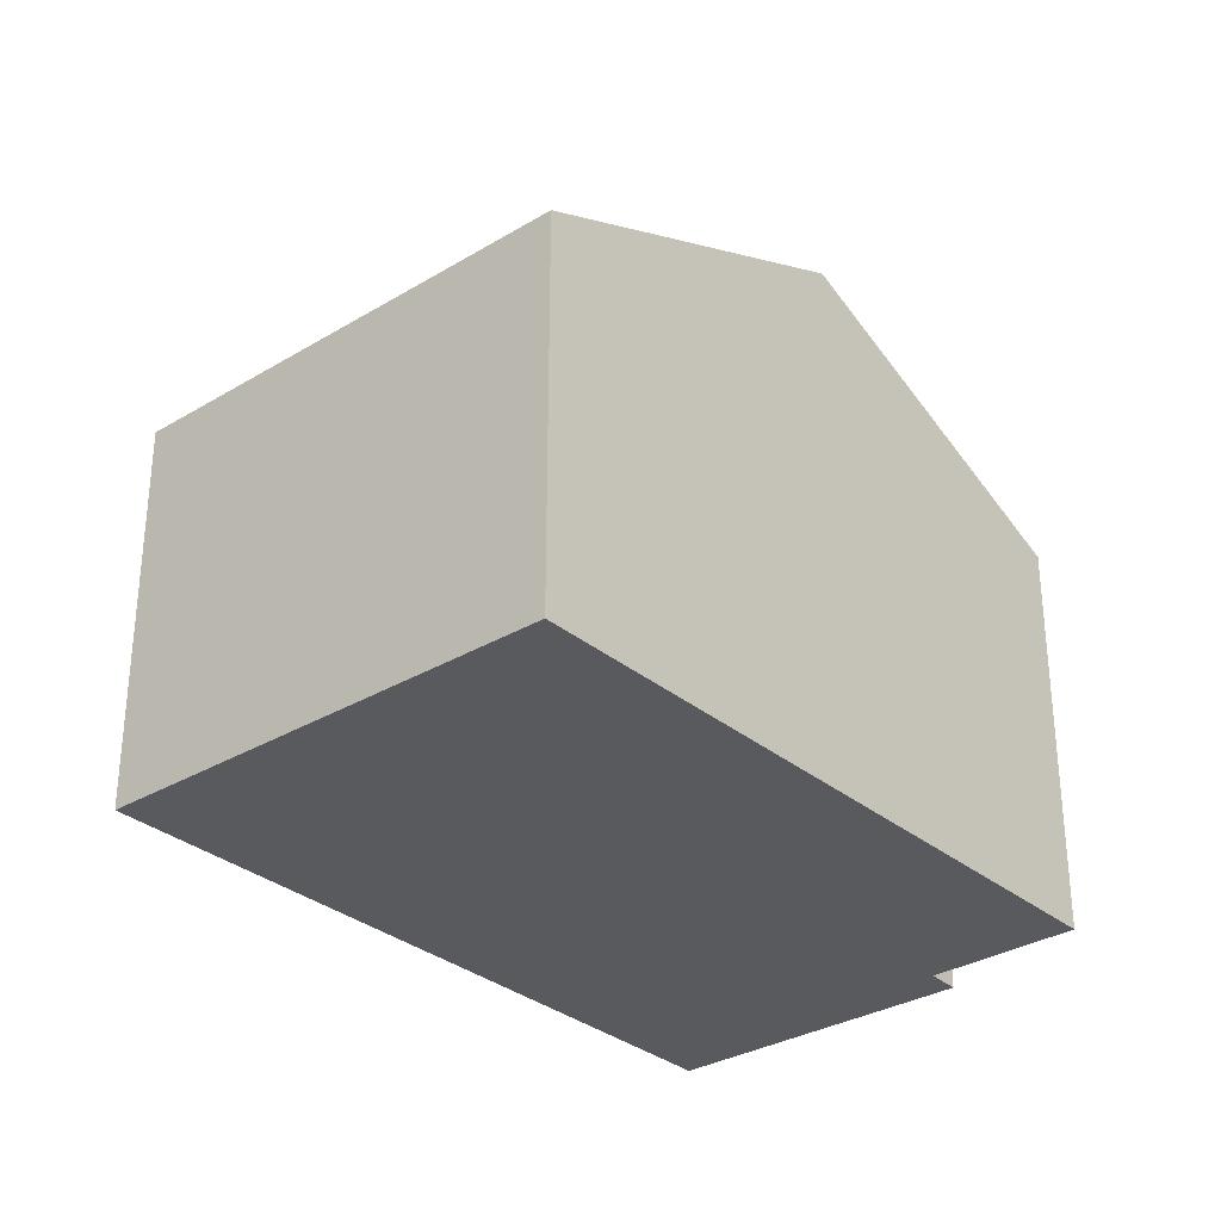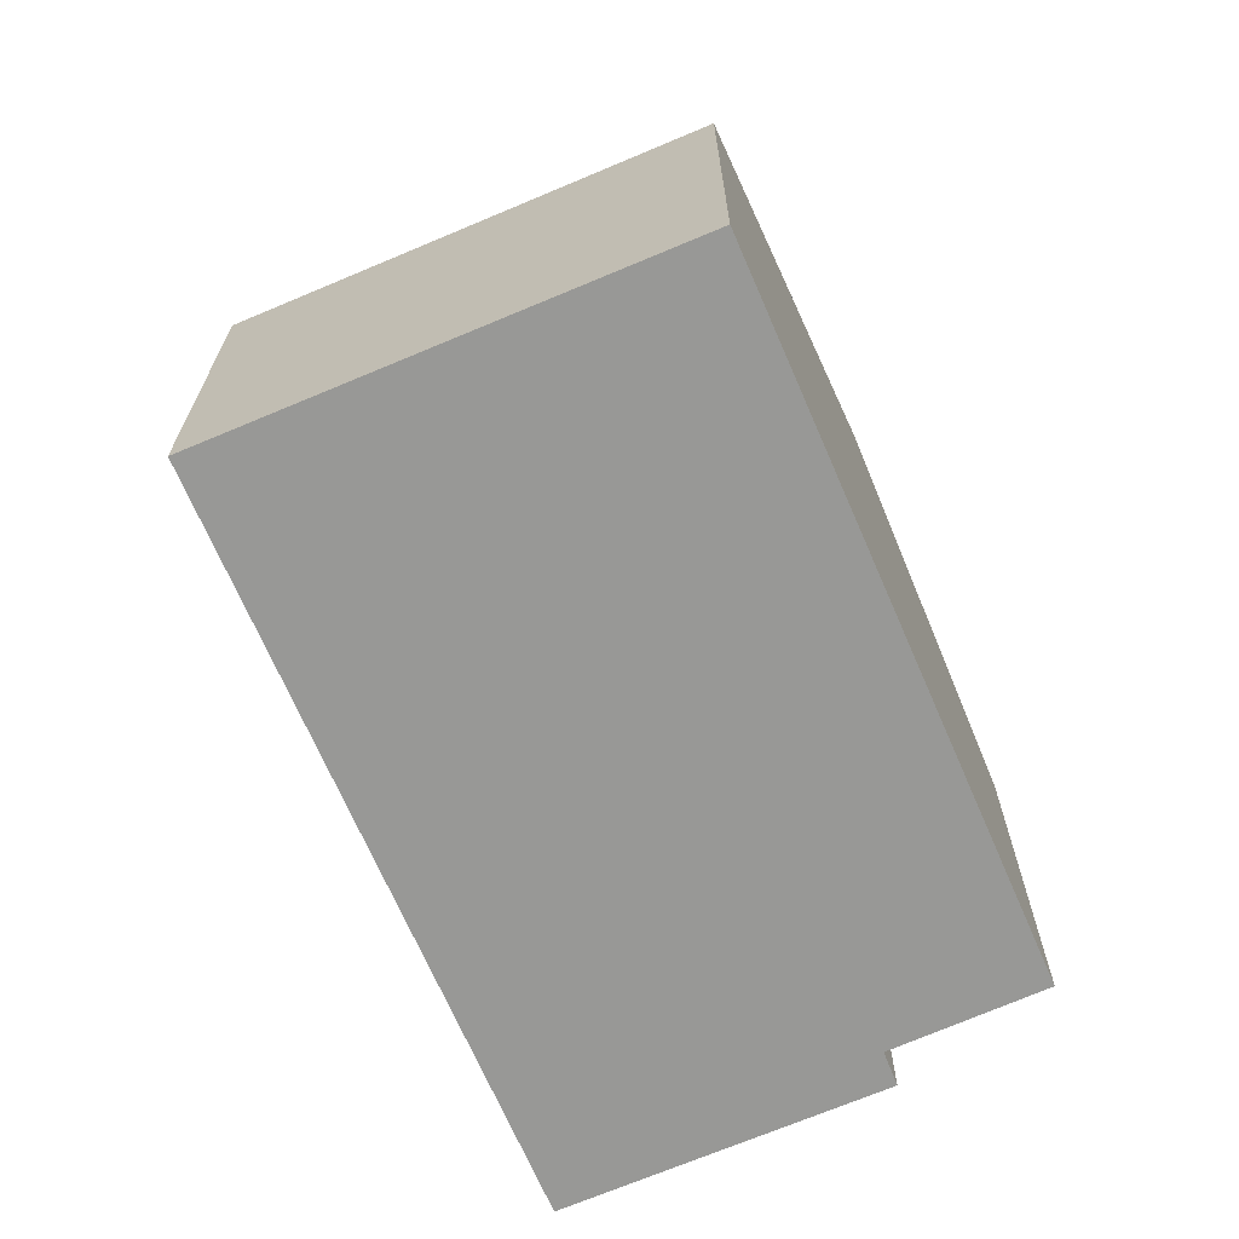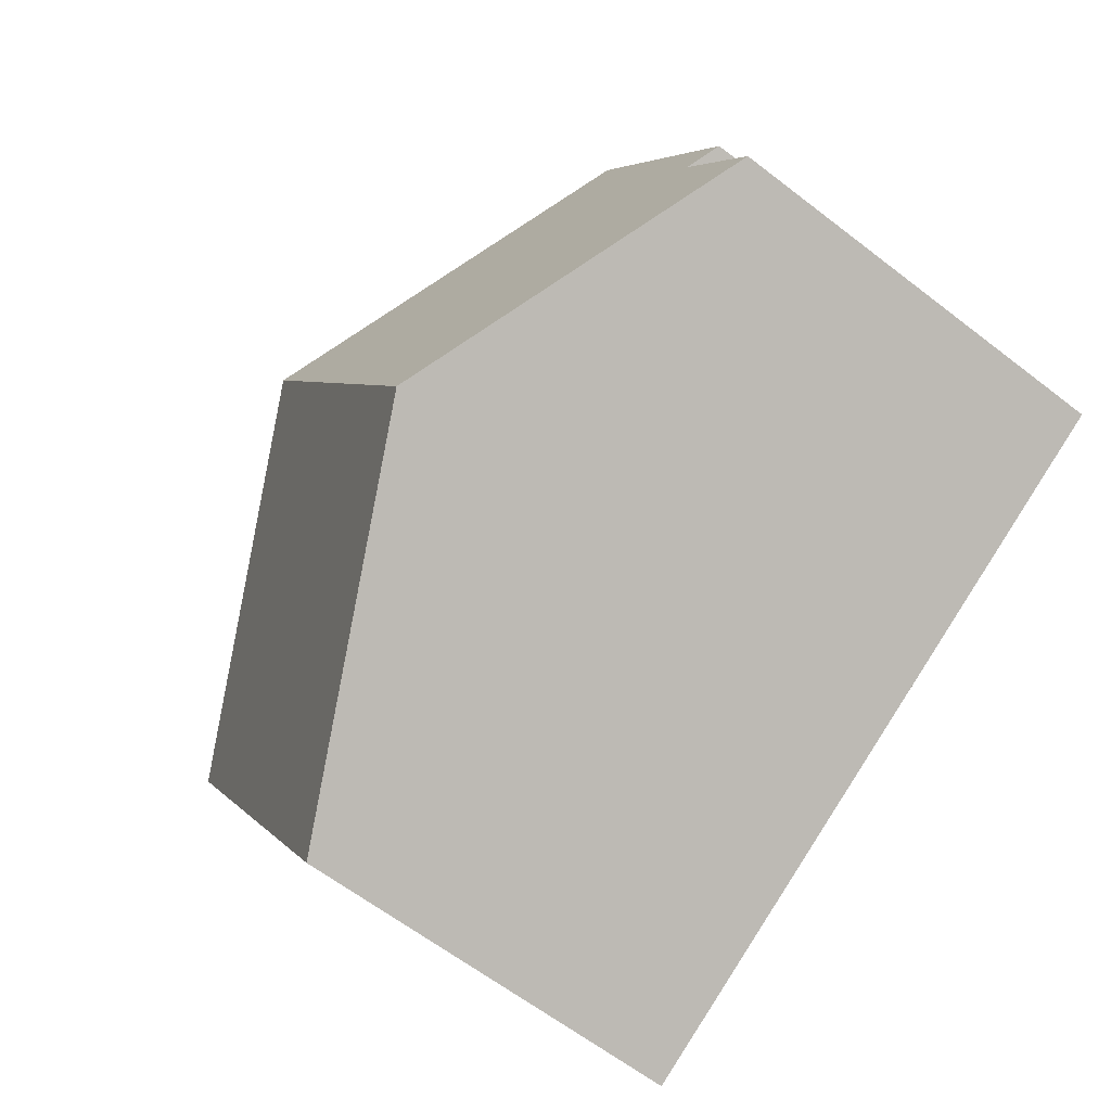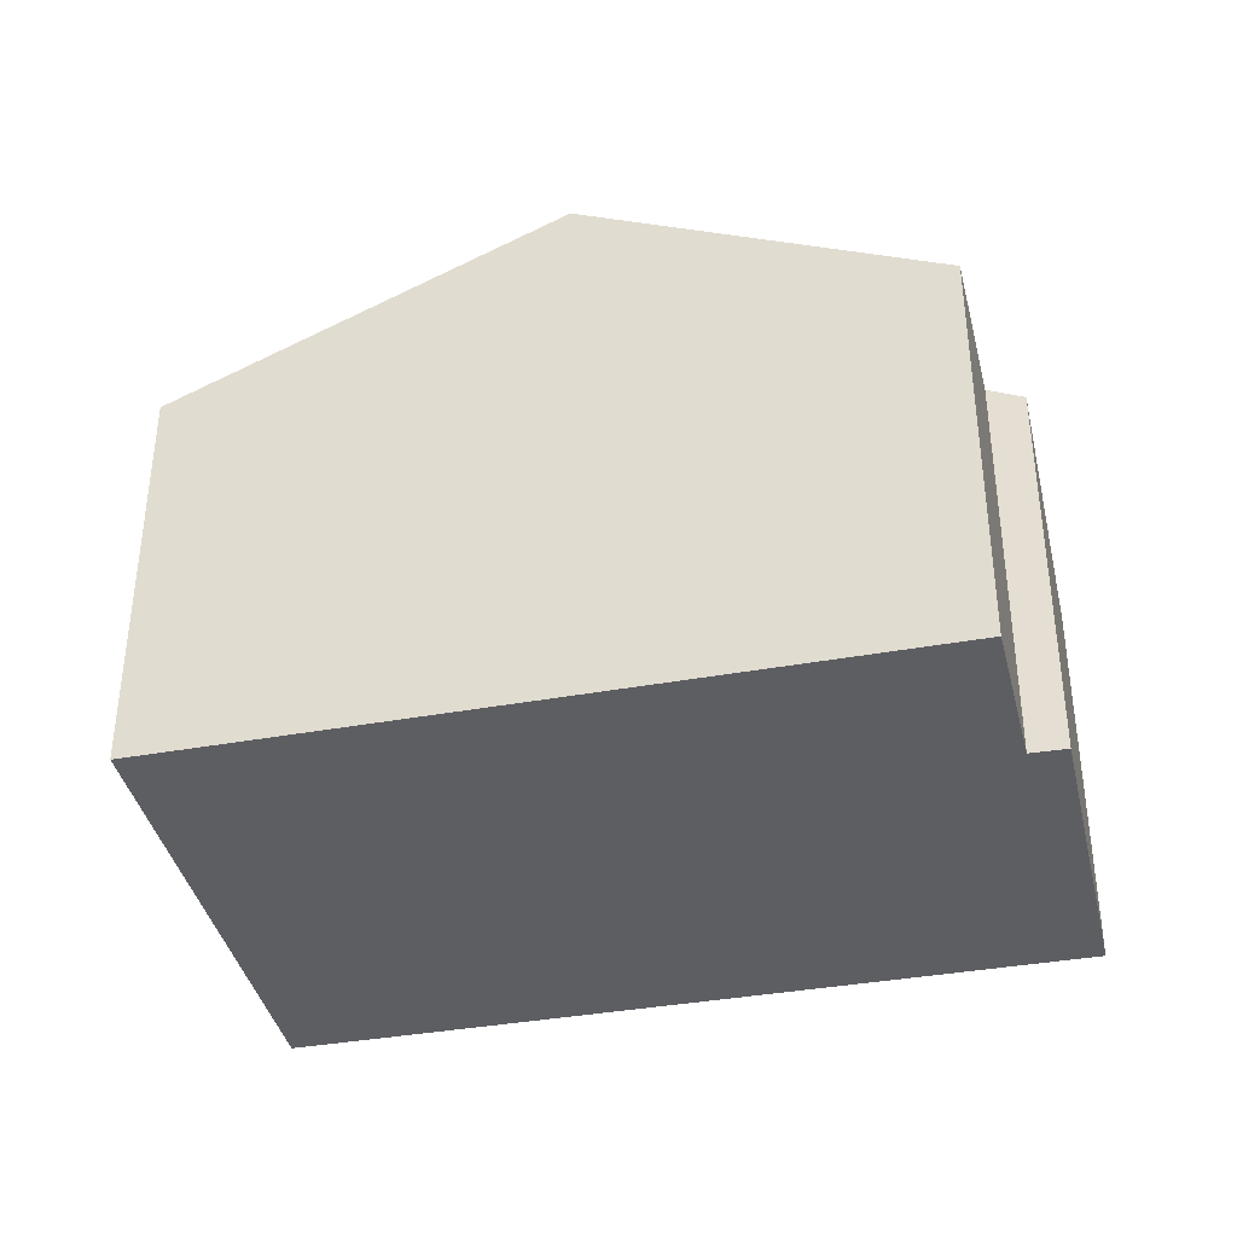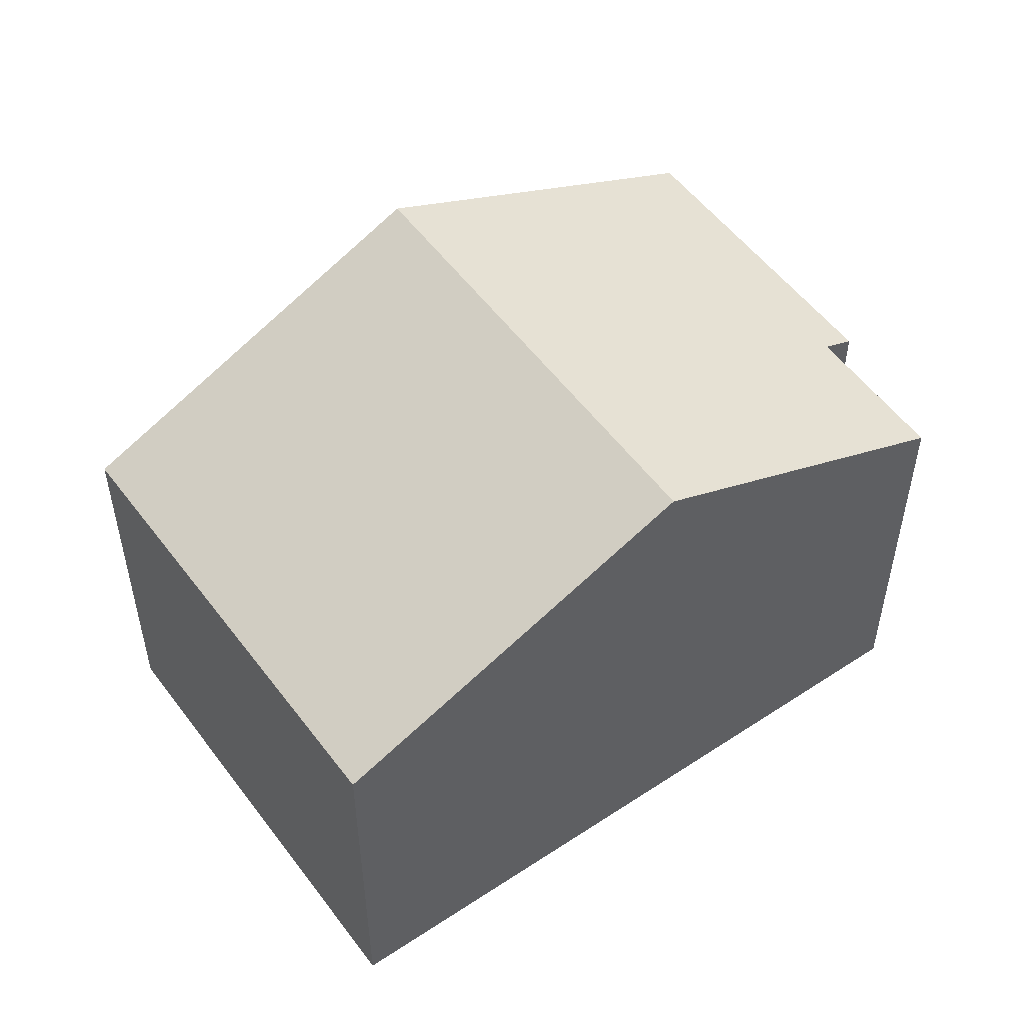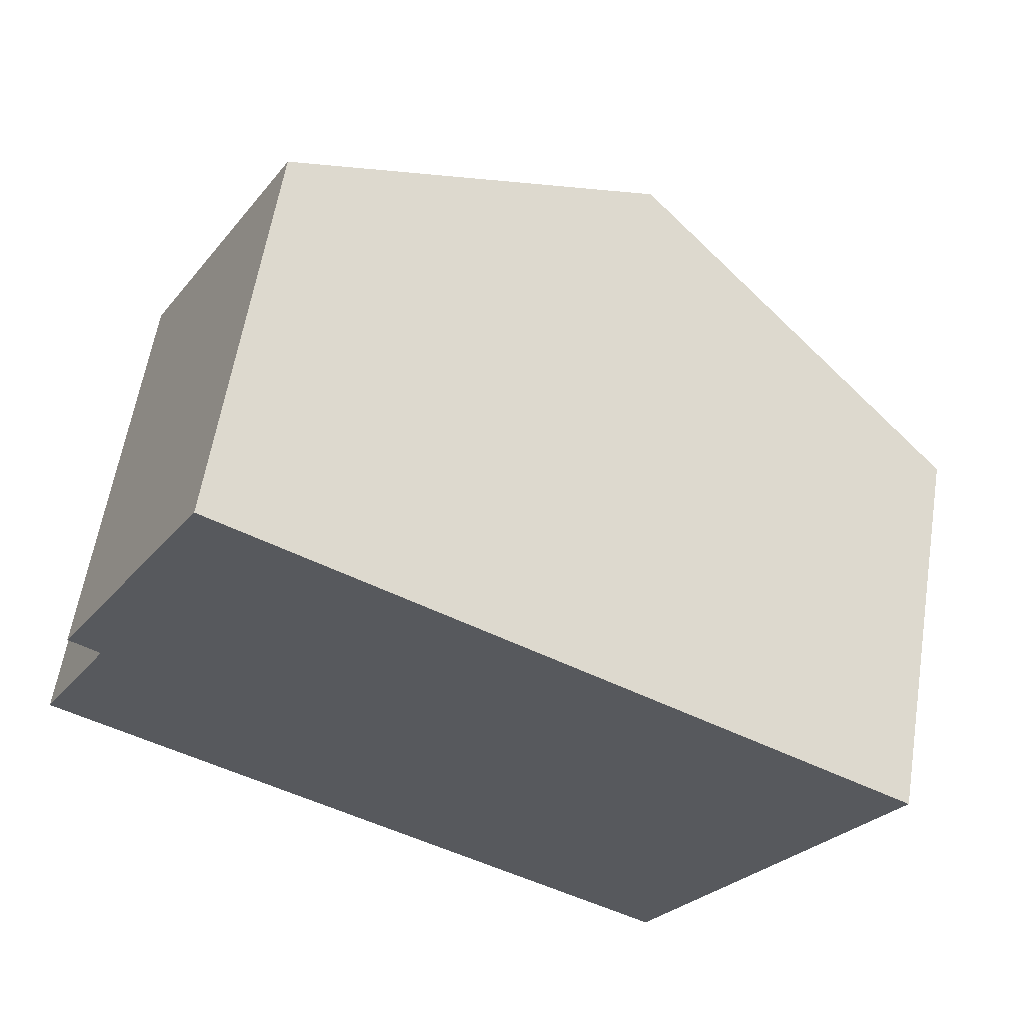
<metadata>
{"format":"obj","ext":"obj","renderer":"f3d","projection":"perspective","resolution":1024,"background":"white","views":[{"elev":-31.4,"azim":159.8,"up":"+Y"},{"elev":-68.4,"azim":142.5,"up":"+Y"},{"elev":-62.1,"azim":-128.2,"up":"+Z"},{"elev":-38.5,"azim":-138.0,"up":"+Y"},{"elev":52.7,"azim":173.7,"up":"+Y"},{"elev":59.4,"azim":9.2,"up":"+Z"}]}
</metadata>
<code>
v  10.93 11.27 5.217
v  0.908 7.915 3.221
v  4.154 7.929 9.04
v  1.529 8.226 2.844
v  6.17 11.27 -3.426
v  0 8.241 5.046e-16
v  12.92 7.954 -7.176
v  17.77 7.899 1.359
v  12.92 4.394e-16 -7.176
v  6.17 2.098e-16 -3.426
v  0 0 0
v  1.529 -1.741e-16 2.844
v  0.908 -1.972e-16 3.221
v  4.154 -5.535e-16 9.04
v  10.93 -3.194e-16 5.217
v  17.77 -8.321e-17 1.359
g defaultobject
f 1 2 3
f 2 1 4
f 4 1 5
f 4 5 6
f 7 1 8
f 1 7 5
f 9 5 7
f 5 9 6
f 6 9 10
f 6 10 11
f 12 2 4
f 2 12 13
f 11 4 6
f 4 11 12
f 2 14 3
f 14 2 13
f 14 1 3
f 1 14 8
f 8 14 15
f 8 15 16
f 8 9 7
f 9 8 16
f 13 15 14
f 15 13 12
f 15 12 11
f 15 11 10
f 15 10 16
f 16 10 9

</code>
